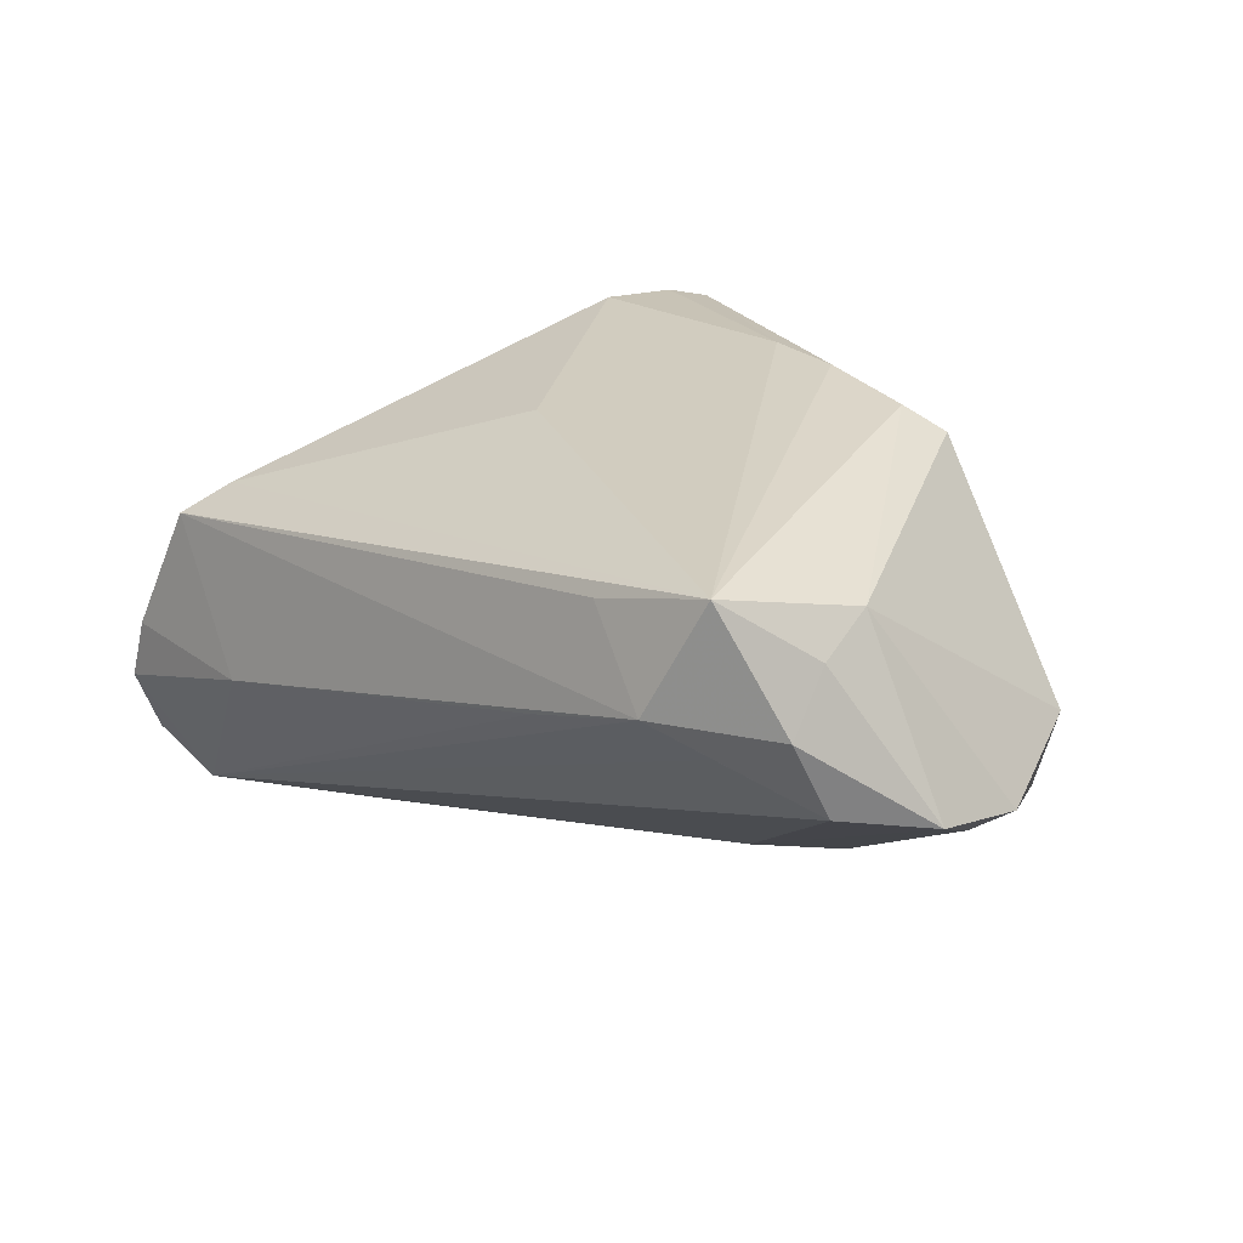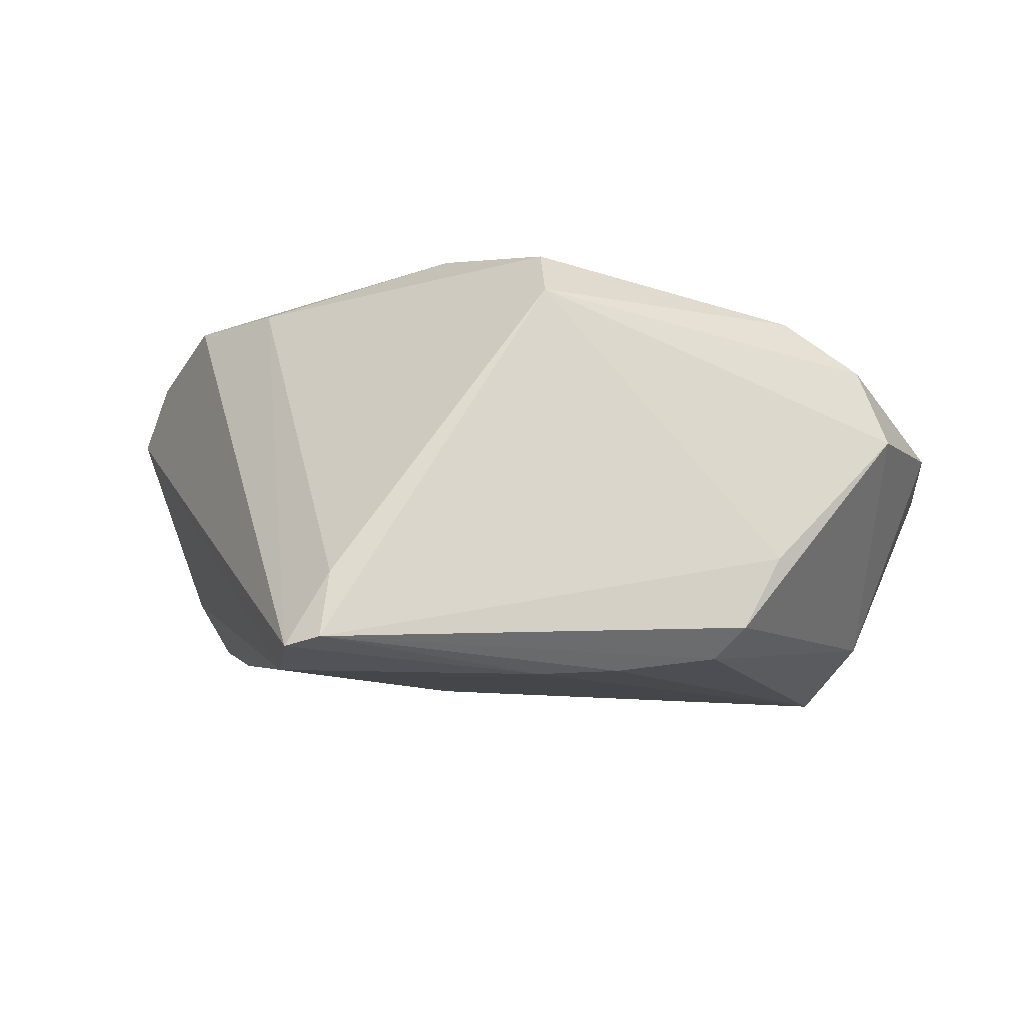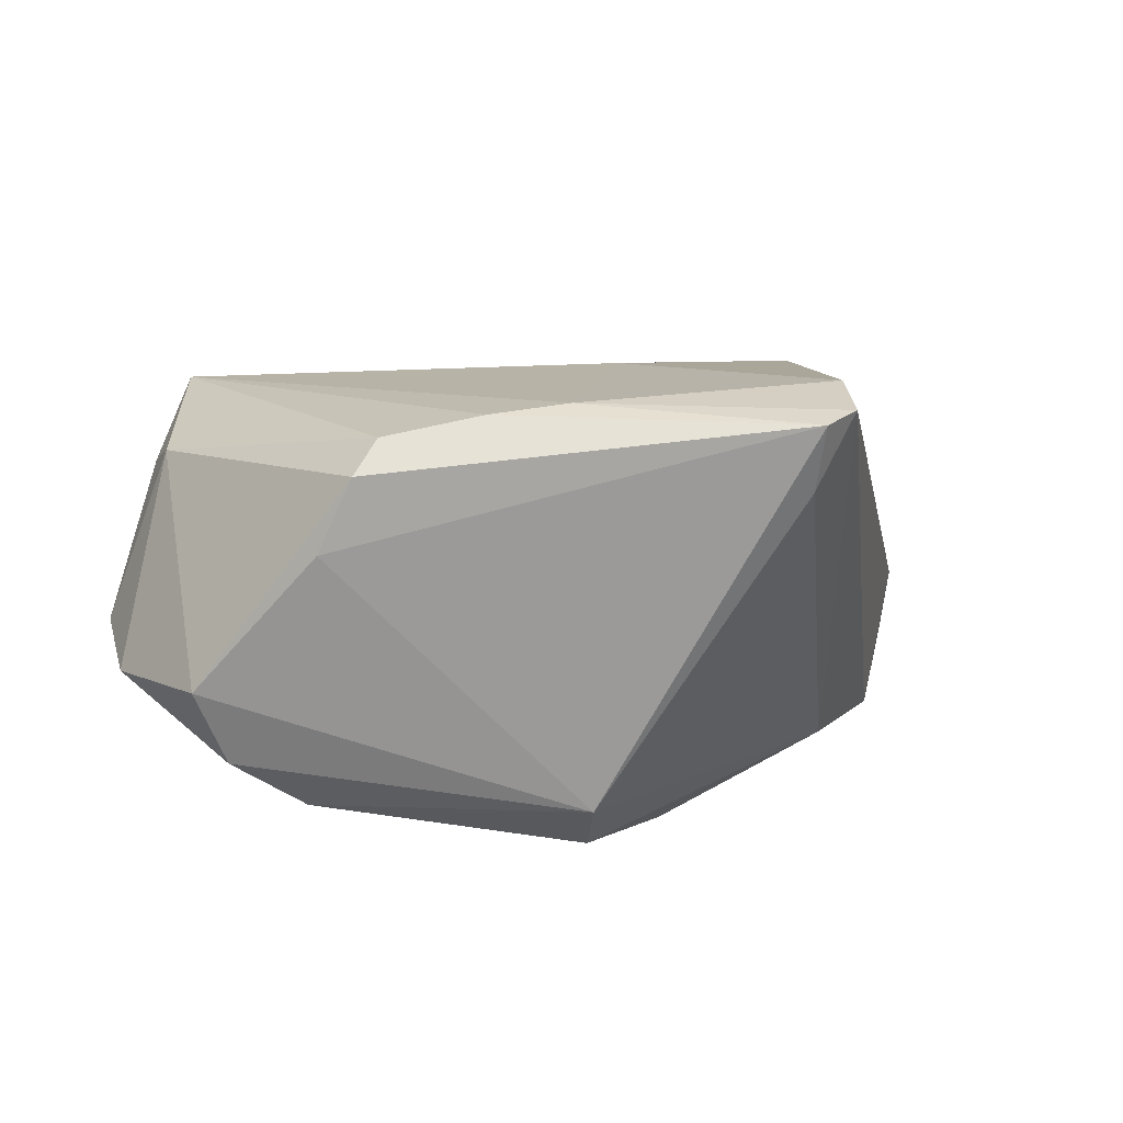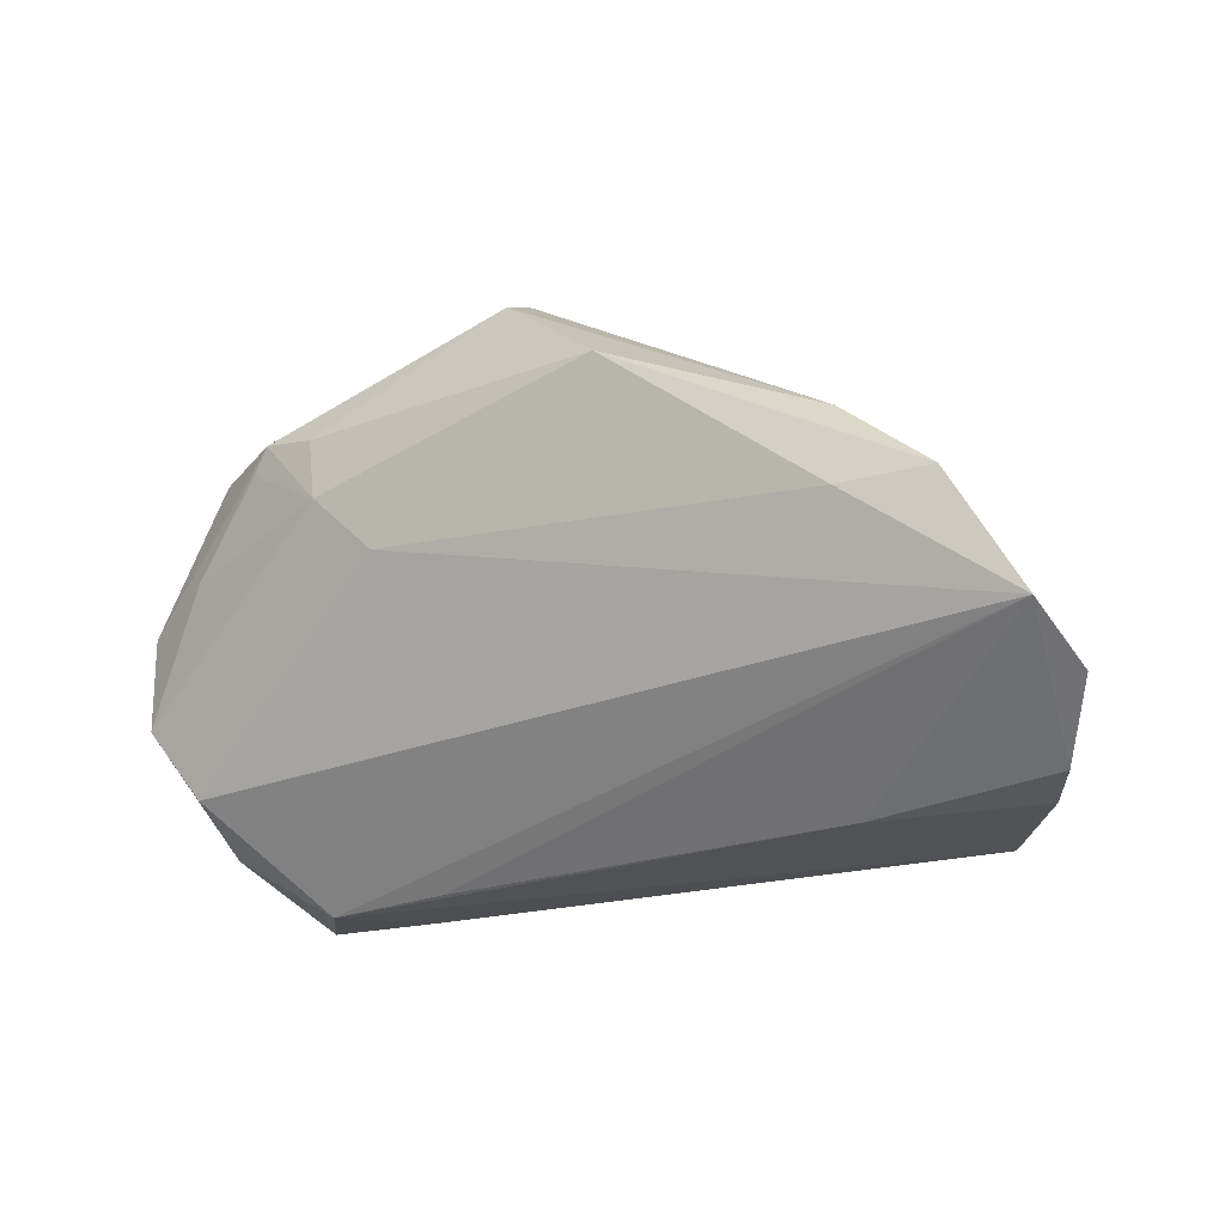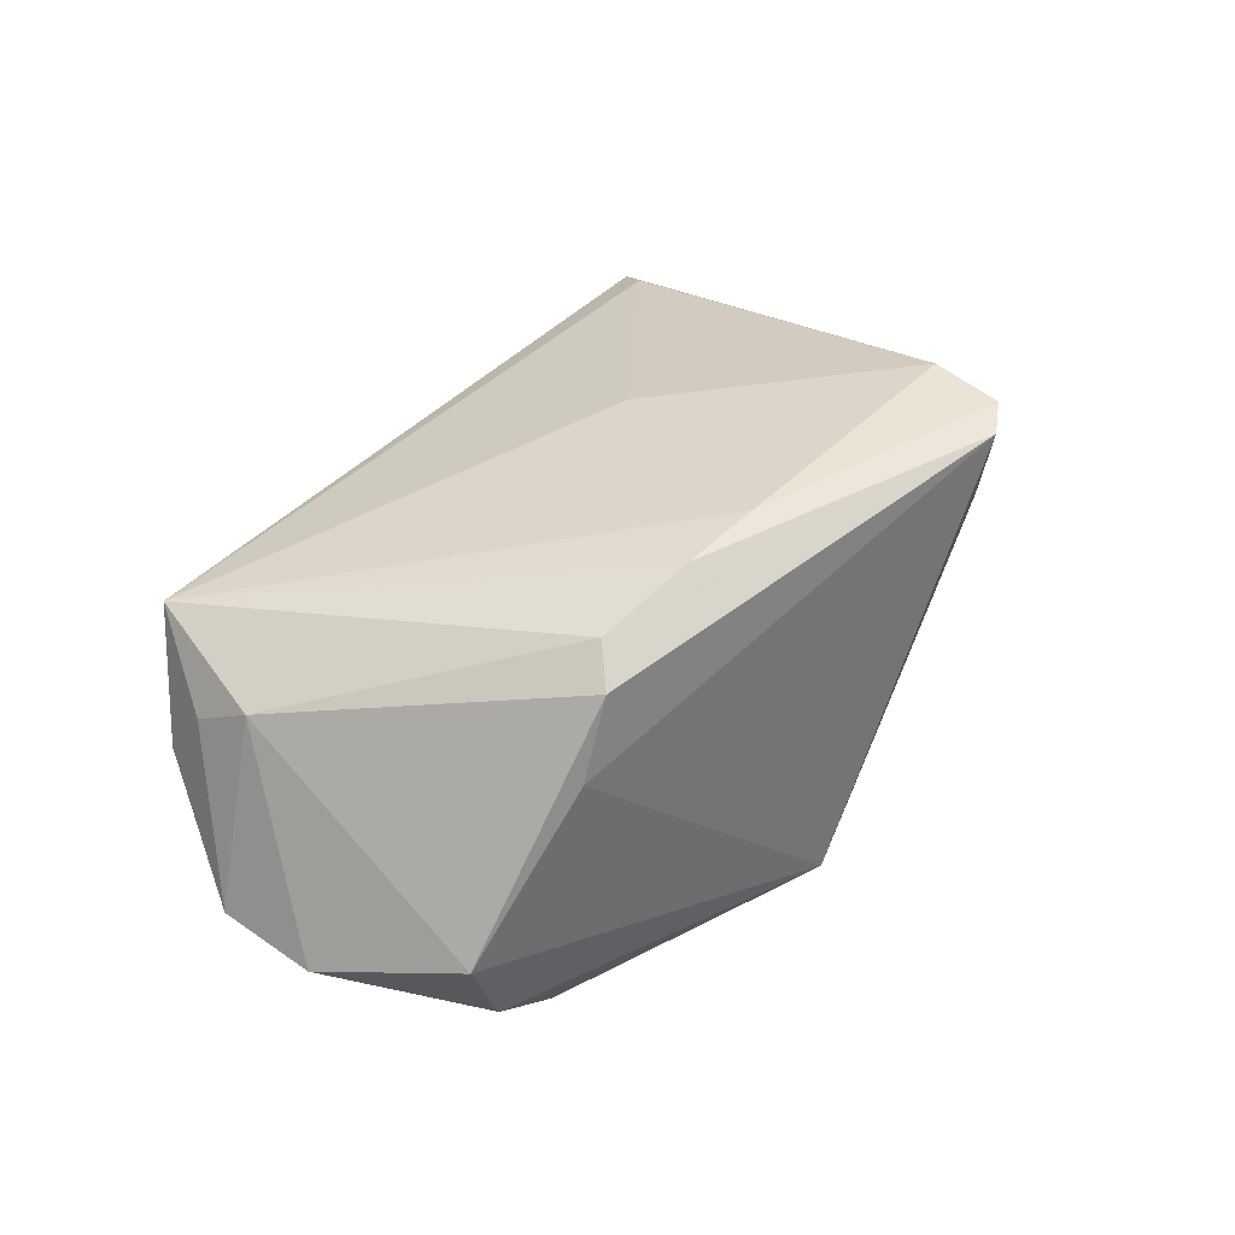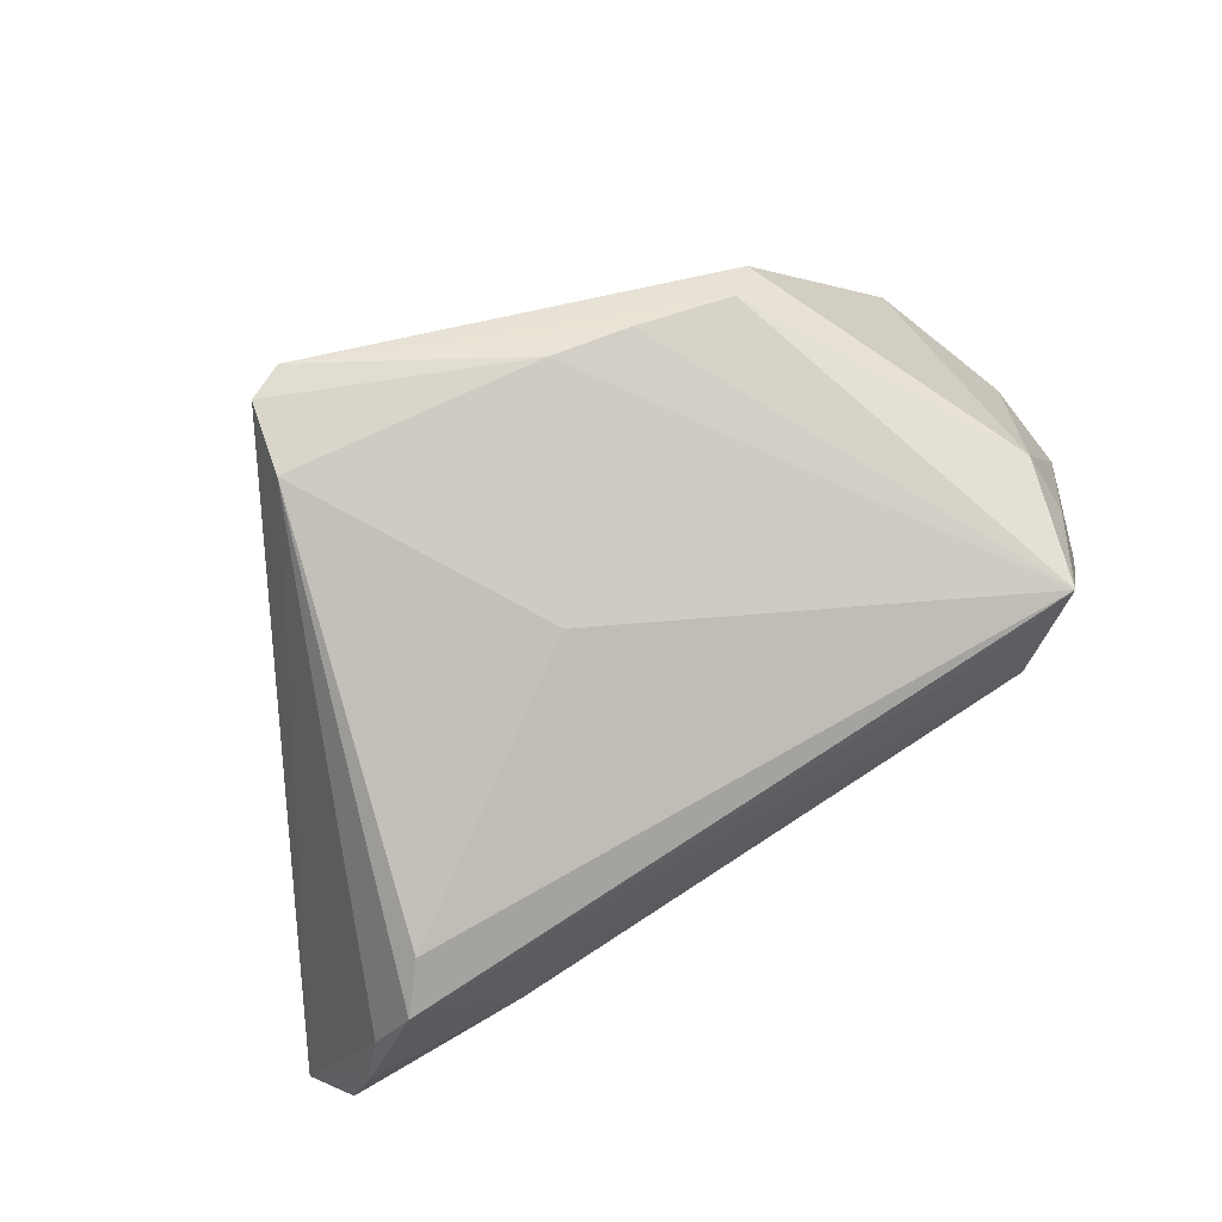
<metadata>
{"format":"obj","ext":"obj","renderer":"f3d","projection":"perspective","resolution":1024,"background":"white","views":[{"elev":18.4,"azim":48.6,"up":"+Z"},{"elev":66.9,"azim":0.8,"up":"+Y"},{"elev":26.4,"azim":166.5,"up":"+Z"},{"elev":-28.2,"azim":-159.2,"up":"+Y"},{"elev":43.8,"azim":128.3,"up":"+Z"},{"elev":74.5,"azim":-28.8,"up":"+Z"}]}
</metadata>
<code>
v -0.03598 -0.007604 -0.0331
v 0.02969 0.009897 -0.02367
v 0.02284 -0.03186 0.001664
v 0.02999 -0.02939 0.01572
v -0.03102 -0.03486 -0.00838
v 0.0505 -0.01066 0.01581
v 0.03075 0.01841 -0.02346
v 0.004365 0.0221 0.03102
v -0.04394 -0.03299 0.009659
v 0.05157 -0.01755 0.01157
v -0.02715 0.0333 0.03158
v 0.05016 0.007181 -0.01393
v 0.03897 -0.03119 0.00537
v 0.03808 0.02065 -0.02088
v -0.009438 0.01552 -0.0331
v -0.05455 -0.03484 -0.01387
v -0.04 -0.02779 0.01352
v 0.04559 -0.02767 0.01896
v 0.04757 0.02113 -0.01319
v 0.0272 0.01951 0.02778
v -0.04869 -0.0324 0.002027
v -0.04735 -0.00749 -0.0331
v -0.008508 -0.004963 0.02465
v -0.02264 0.03586 0.03114
v 0.0593 0.004045 -0.007799
v 0.05304 -0.01772 -0.004874
v 0.04013 0.01748 -0.01973
v -0.05174 -0.03486 -0.006159
v 0.03098 0.02316 0.02469
v -0.02869 0.02395 0.03152
v 0.02197 0.001637 -0.02321
v 0.03566 0.0238 0.01527
v 0.05133 0.02075 -0.002951
v 0.0598 -0.007968 -0.006382
v -0.03606 0.003887 -0.03018
v 0.004582 0.03464 -0.01829
v 0.05195 -0.02233 0.004238
v 0.04442 -0.02594 0.001356
v 0.003988 0.02906 -0.02649
v -0.05887 -0.02886 -0.0236
v -0.05543 -0.02342 -0.03131
v 0.01447 0.0211 0.0301
v -0.02189 0.03467 0.02213
f 40 22 41
f 30 21 9
f 40 21 30
f 1 41 22
f 1 31 41
f 18 13 37
f 26 31 34
f 41 31 26
f 34 37 26
f 26 37 13
f 5 13 9
f 18 9 4
f 4 13 18
f 9 13 4
f 40 30 11
f 11 22 40
f 24 43 11
f 11 35 22
f 11 43 35
f 34 6 10
f 10 6 18
f 10 37 34
f 18 37 10
f 25 6 34
f 12 25 34
f 14 25 12
f 24 29 32
f 15 1 22
f 22 35 15
f 15 35 39
f 38 13 41
f 41 26 38
f 38 26 13
f 40 41 16
f 41 5 16
f 41 13 3
f 3 5 41
f 13 5 3
f 39 35 36
f 35 43 36
f 36 14 39
f 36 43 24
f 24 32 36
f 17 30 9
f 17 23 30
f 17 9 18
f 18 23 17
f 18 42 8
f 8 23 18
f 30 23 8
f 8 11 30
f 8 42 24
f 24 11 8
f 20 29 24
f 24 42 20
f 20 42 18
f 18 6 20
f 20 6 29
f 28 21 40
f 40 16 28
f 9 21 28
f 28 5 9
f 28 16 5
f 34 31 2
f 2 12 34
f 31 1 2
f 1 15 2
f 33 36 32
f 33 32 29
f 29 6 33
f 6 25 33
f 14 12 27
f 27 2 14
f 12 2 27
f 14 2 7
f 7 2 15
f 39 14 7
f 7 15 39
f 14 36 19
f 36 33 19
f 19 25 14
f 19 33 25

</code>
